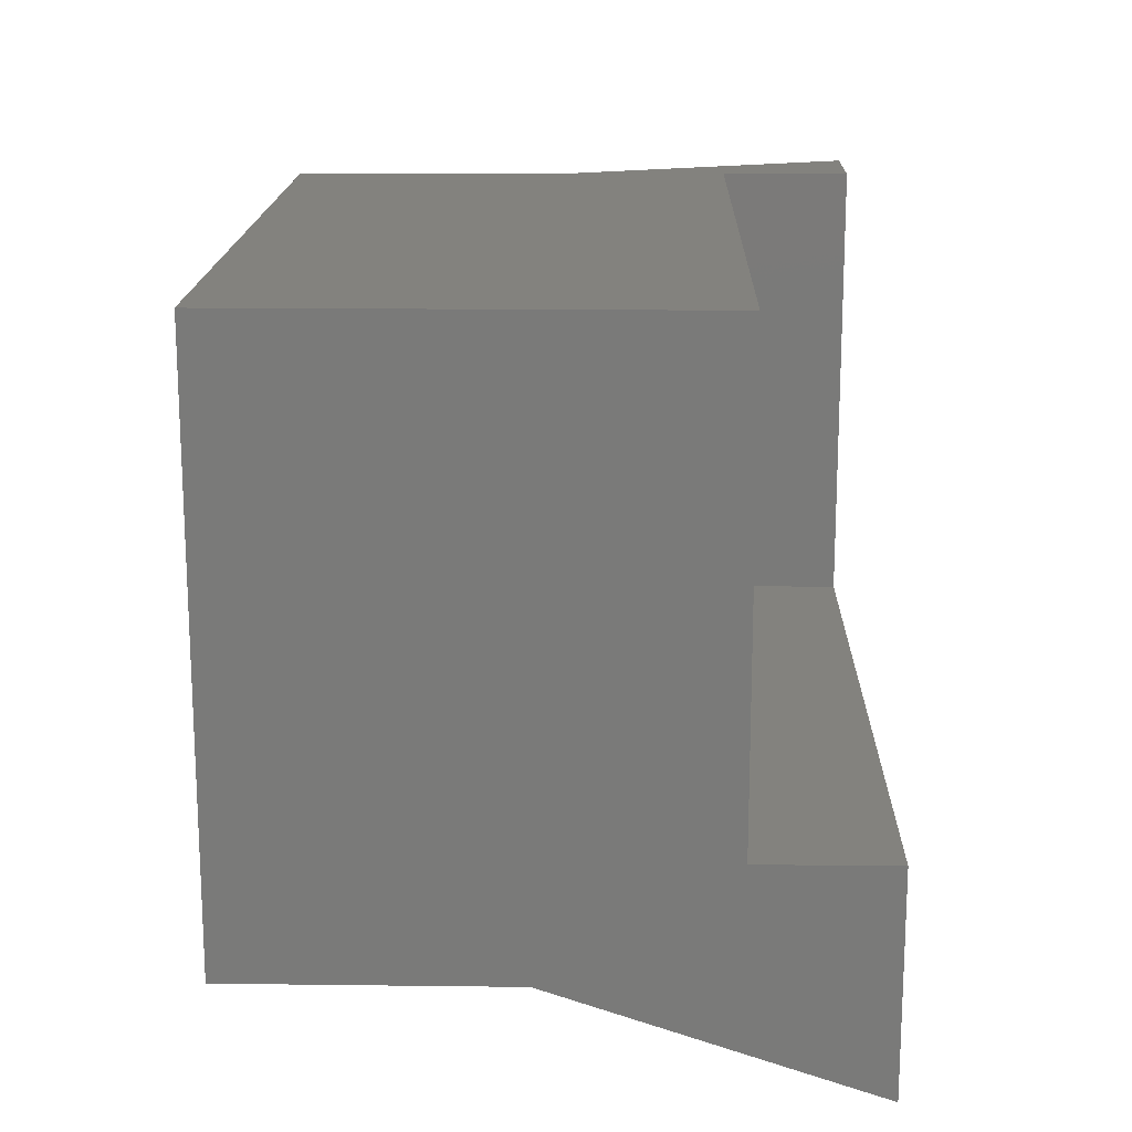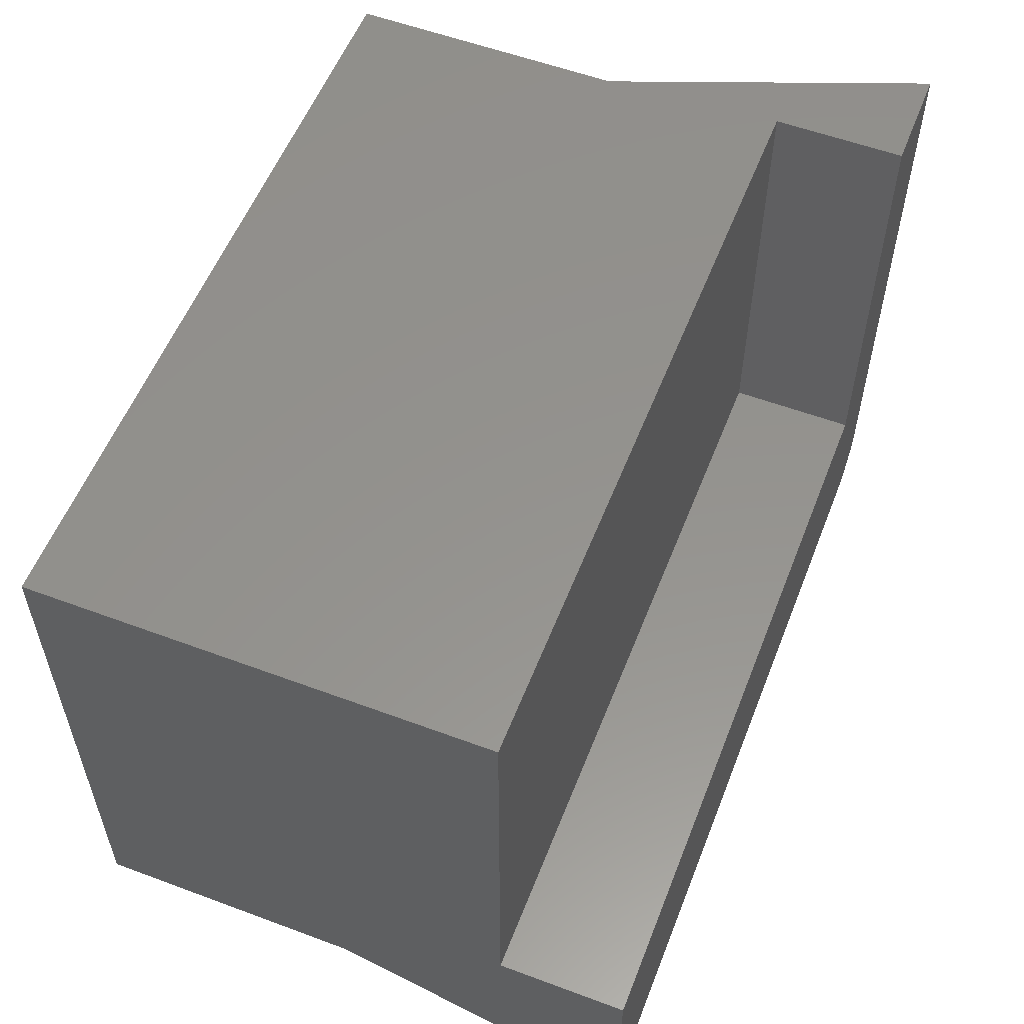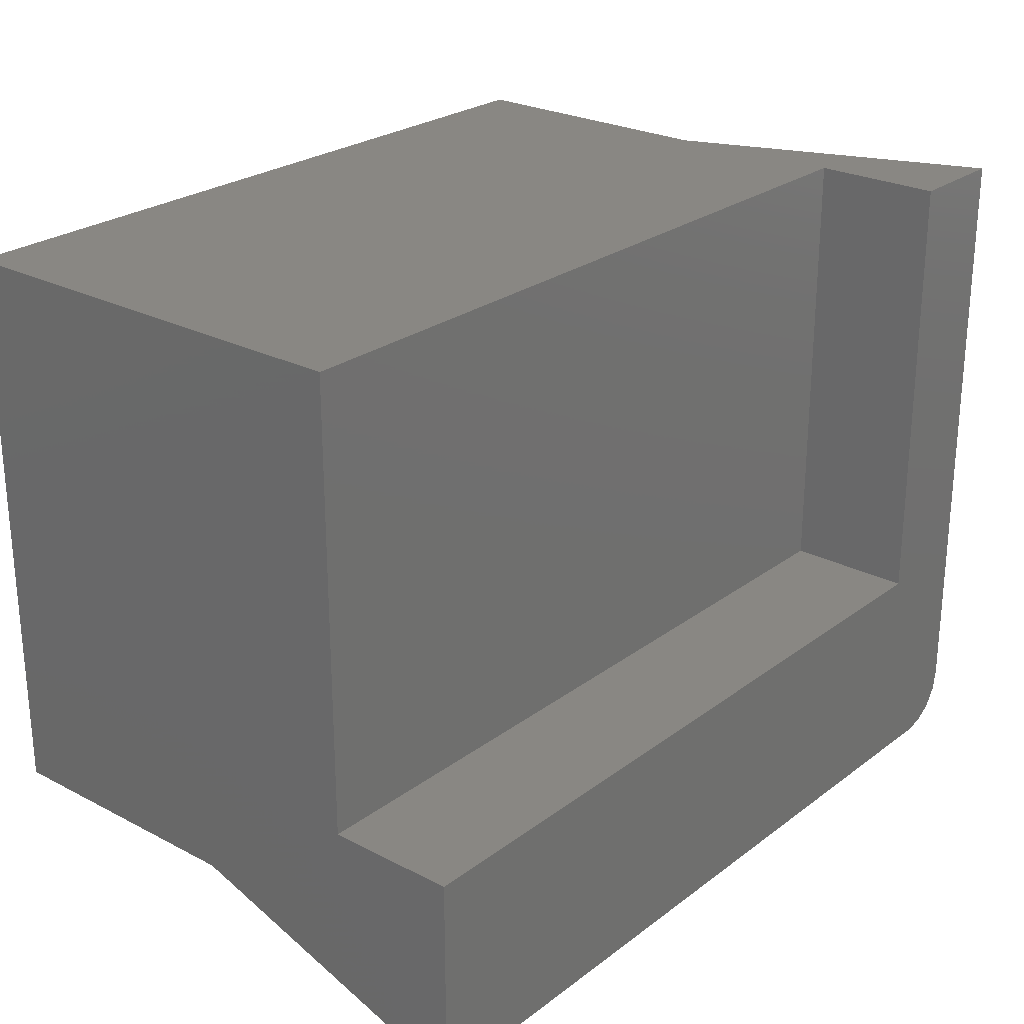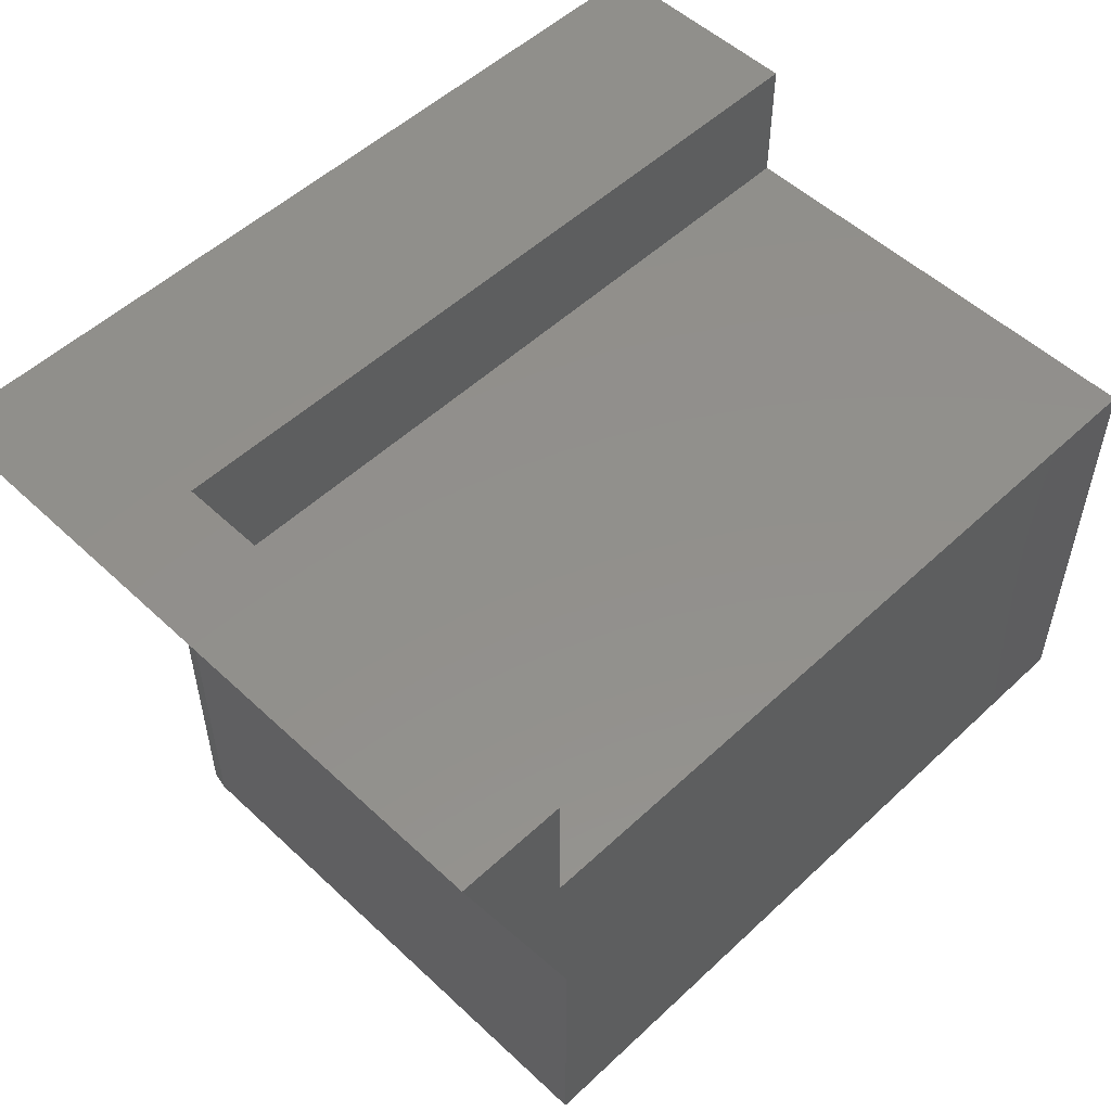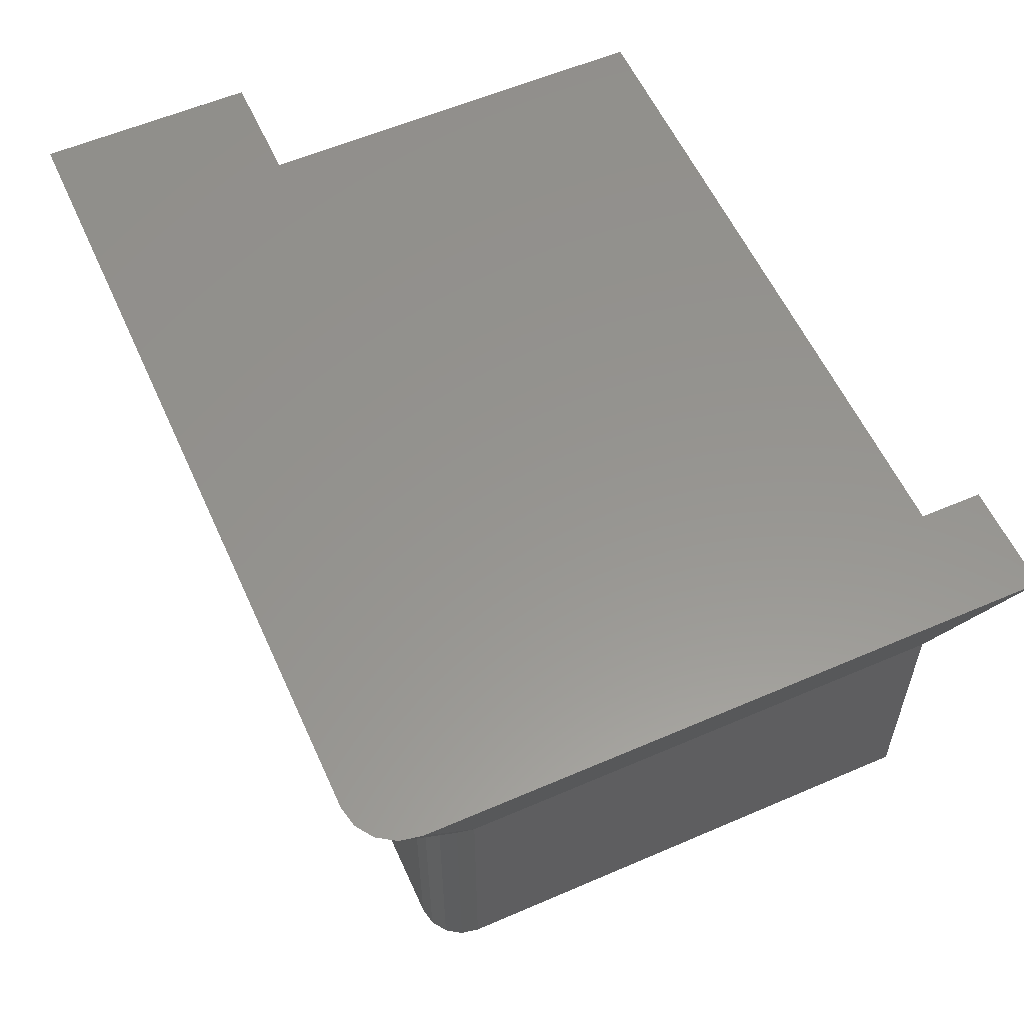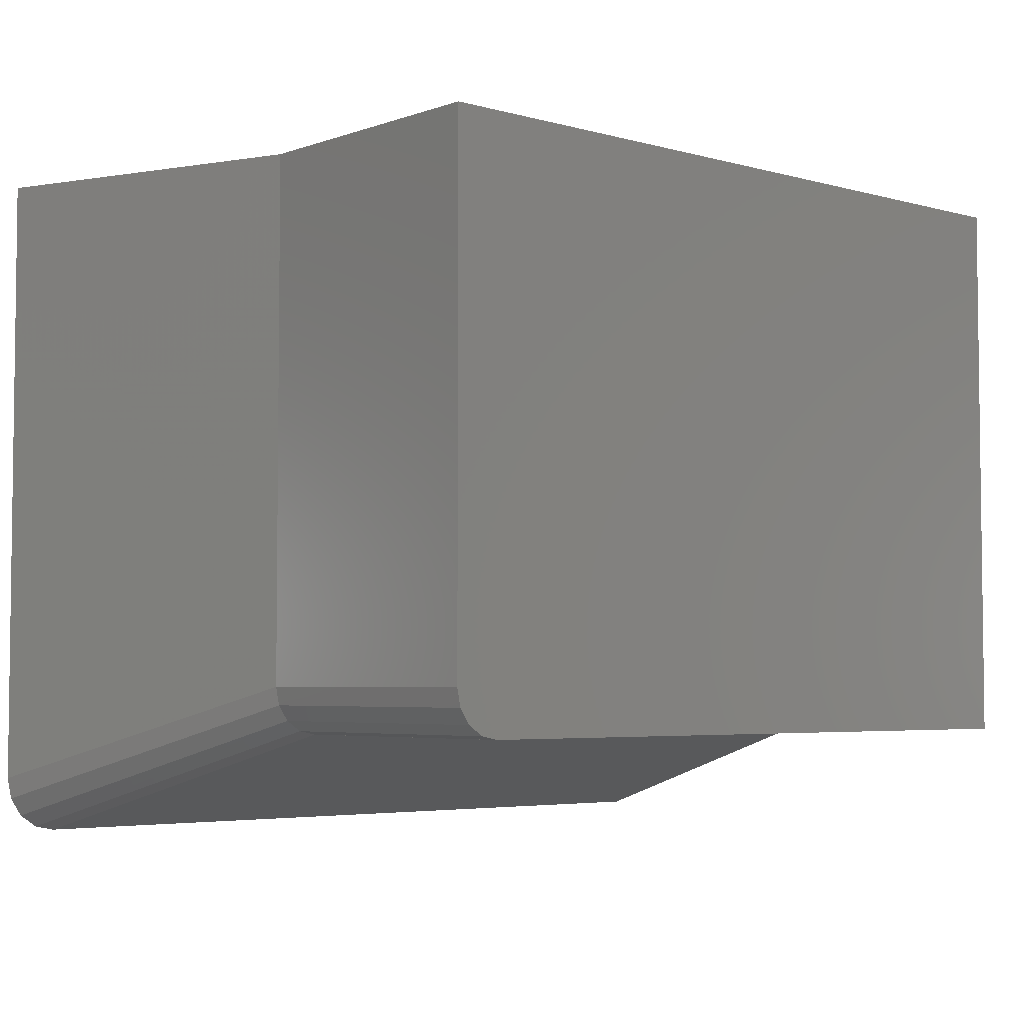
<metadata>
{"format":"stl","ext":"stl","renderer":"f3d","projection":"perspective","resolution":1024,"background":"white","views":[{"elev":16.7,"azim":-88.6,"up":"+Y"},{"elev":56.2,"azim":-68.7,"up":"+Y"},{"elev":25.3,"azim":-50.0,"up":"+Y"},{"elev":52.8,"azim":135.0,"up":"+Z"},{"elev":57.5,"azim":65.8,"up":"+Z"},{"elev":-4.3,"azim":138.3,"up":"+Y"}]}
</metadata>
<code>
# stl→obj: 39 verts, 74 faces
v 94 -66.1 33
v 92.31 -70.27 33
v 93.56 -68.36 33
v 90.44 -71.55 33
v 88.23 -72 33
v 0 -66.1 33
v 0 -72 33
v 87.23 -3.361e-15 15.14
v 81.5 -56 -1.243e-14
v 81.5 0 0
v 76.5 -61 -1.354e-14
v 0 -61 -1.354e-14
v 92.29 -7.327e-15 33
v 91.24 -7.327e-15 33
v 80.04 -59.54 -1.322e-14
v 81.12 -57.91 -1.286e-14
v 94 -7.327e-15 33
v 93.78 -7.327e-15 33
v 93.18 -7.327e-15 33
v 82.5 -49 33
v 82.5 -7.327e-15 33
v 0 -49 33
v 78.41 -60.62 -1.346e-14
v 0 -61 -29
v 76.5 -61 -29
v 81.5 6.439e-15 -29
v 81.5 -56 -29
v 81.12 -57.91 -29
v 78.41 -60.62 -29
v 0 6.439e-15 -29
v 79.11 6.439e-15 -29
v 80.04 -59.54 -29
v 81.31 6.439e-15 -29
v 80.02 6.439e-15 -29
v 80.79 6.439e-15 -29
v 82.5 -49 19
v 82.5 -4.219e-15 19
v 0 -4.219e-15 19
v 0 -49 19
f 1 2 3
f 1 4 2
f 1 5 4
f 6 5 1
f 5 6 7
f 8 9 10
f 11 7 12
f 7 11 5
f 13 14 1
f 2 15 16
f 17 18 1
f 18 19 1
f 20 14 21
f 14 20 1
f 6 20 22
f 20 6 1
f 17 9 8
f 9 17 1
f 19 13 1
f 3 9 1
f 4 23 15
f 4 15 2
f 3 16 9
f 2 16 3
f 5 23 4
f 5 11 23
f 24 11 12
f 11 24 25
f 9 26 10
f 26 9 27
f 16 27 9
f 27 16 28
f 25 23 11
f 23 25 29
f 30 25 24
f 25 30 31
f 29 15 23
f 15 29 32
f 27 33 26
f 33 27 28
f 15 28 16
f 28 15 32
f 29 31 34
f 31 29 25
f 28 35 33
f 35 28 32
f 32 34 35
f 34 32 29
f 36 21 37
f 21 36 20
f 38 36 37
f 36 38 39
f 36 22 20
f 22 36 39
f 30 39 38
f 12 30 24
f 30 12 39
f 6 39 12
f 39 6 22
f 6 12 7
f 8 18 17
f 18 8 19
f 19 8 13
f 13 8 14
f 14 37 21
f 14 8 37
f 10 37 8
f 37 10 38
f 33 10 26
f 35 10 33
f 34 10 35
f 31 10 34
f 30 10 31
f 10 30 38

</code>
